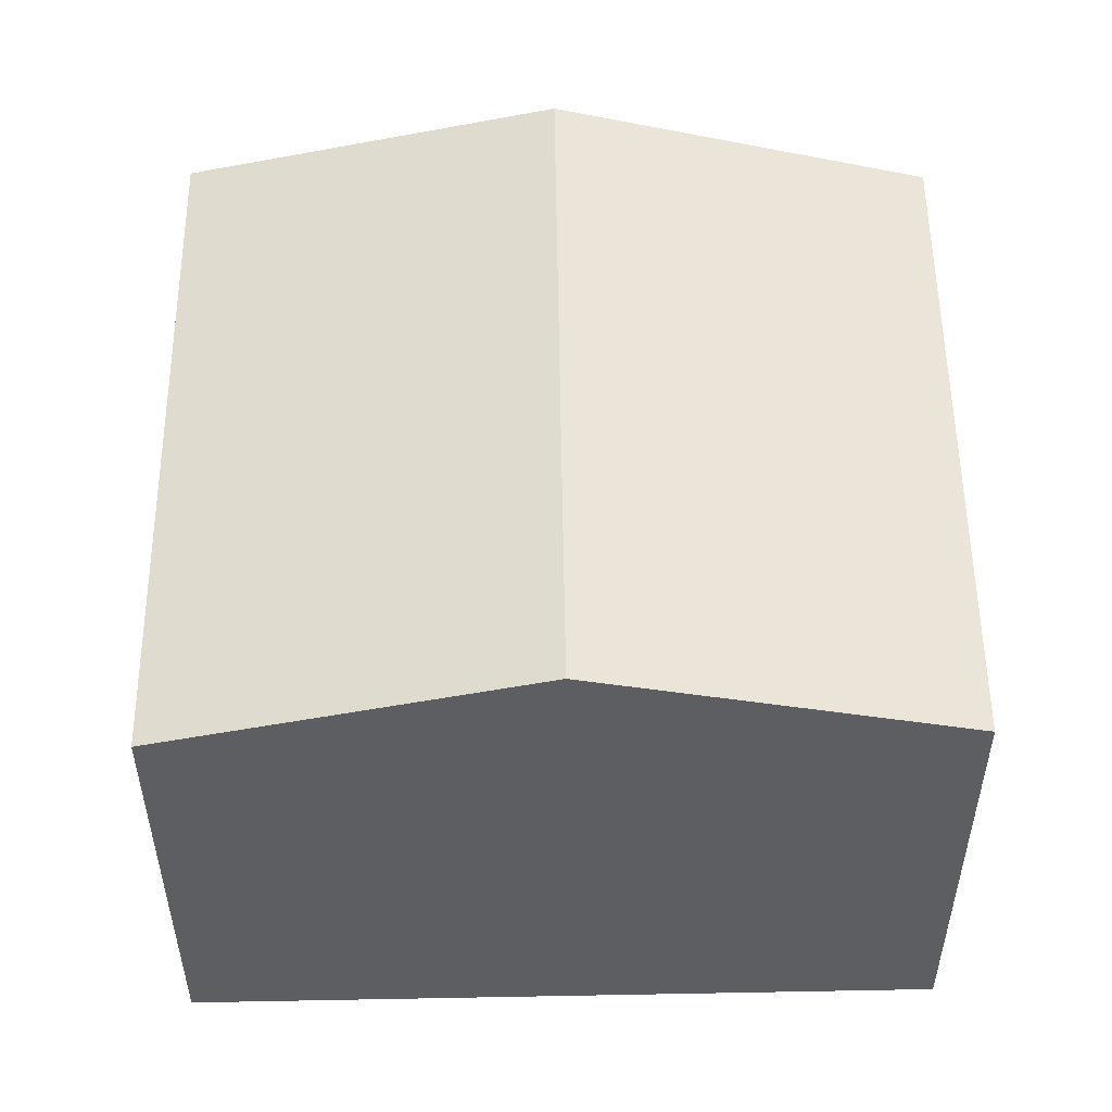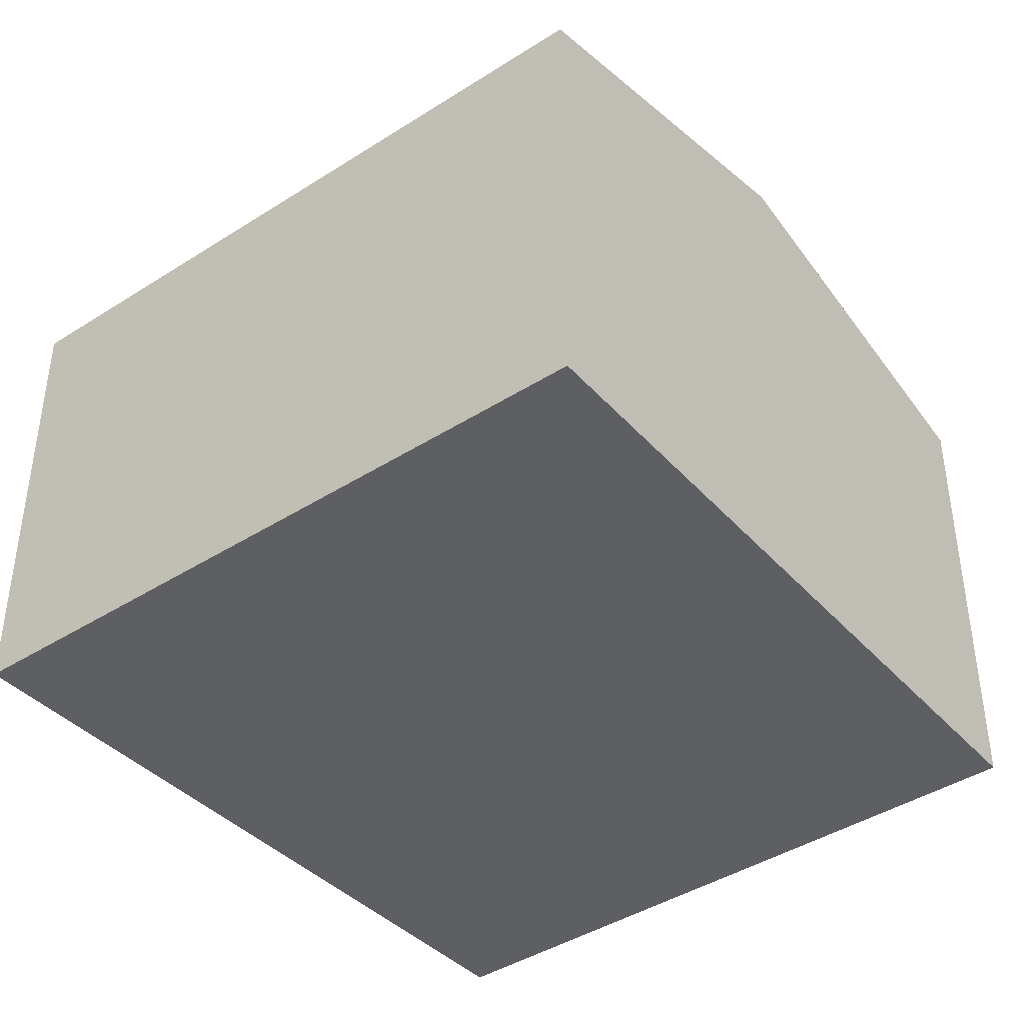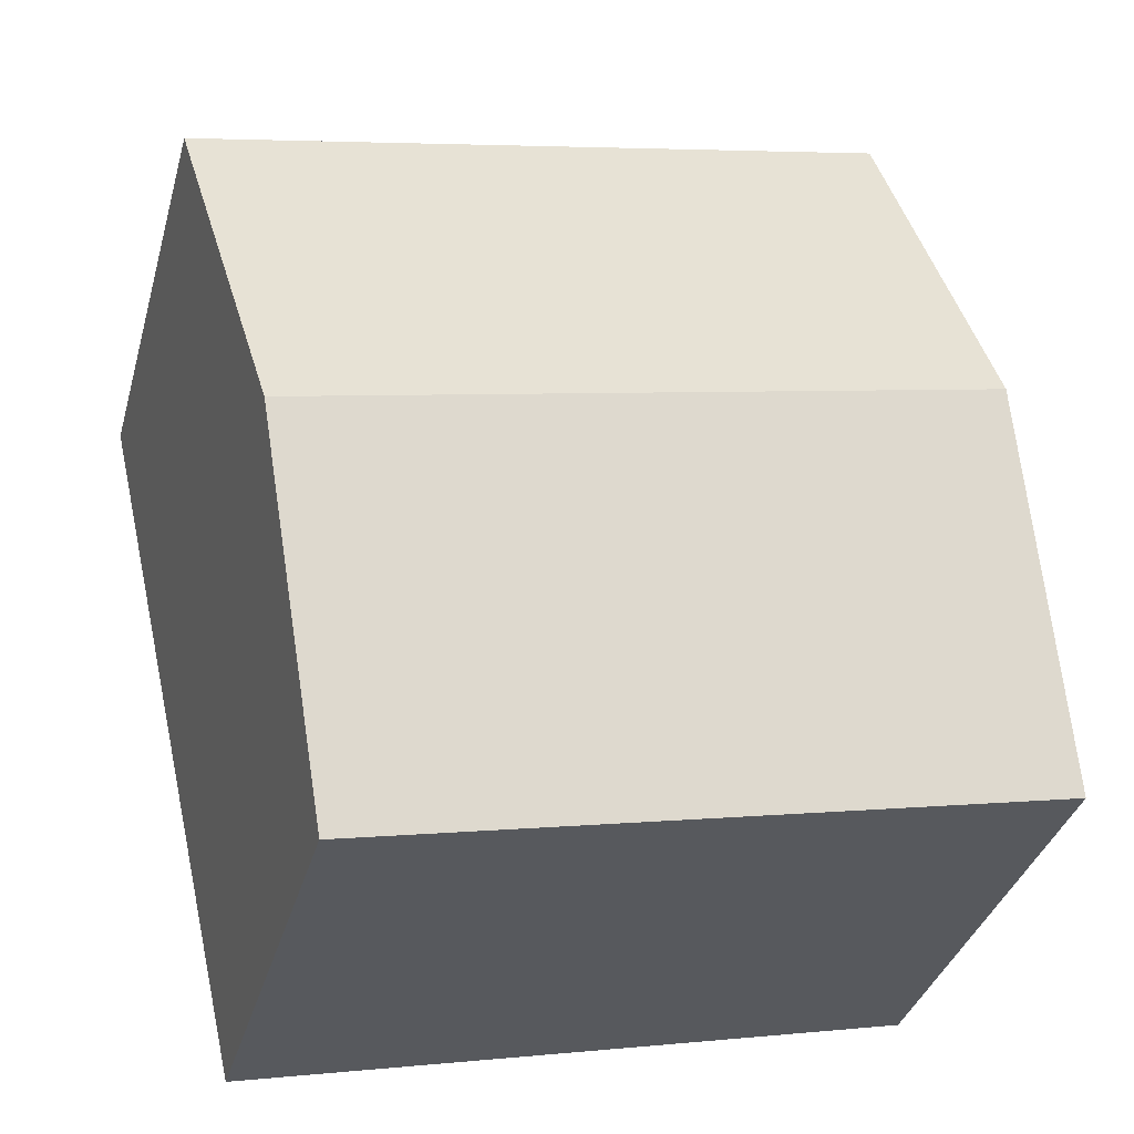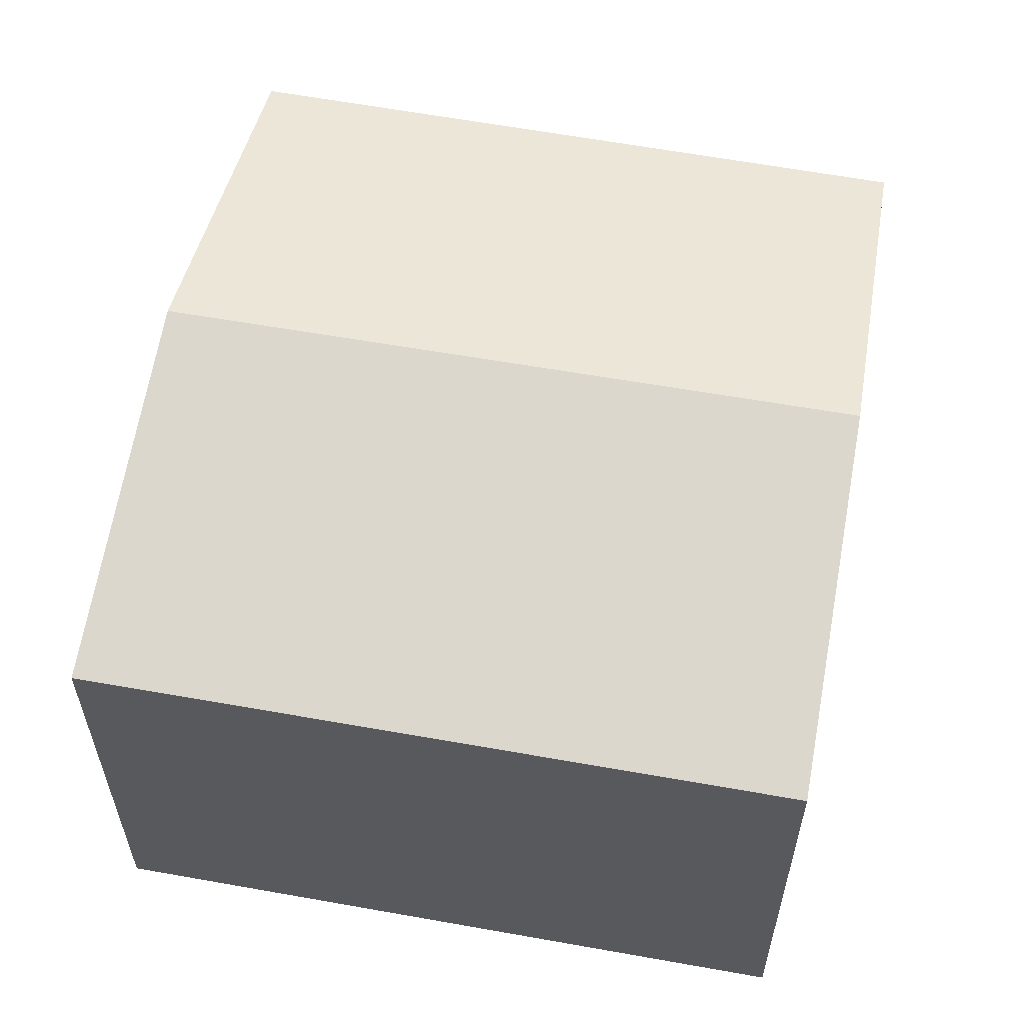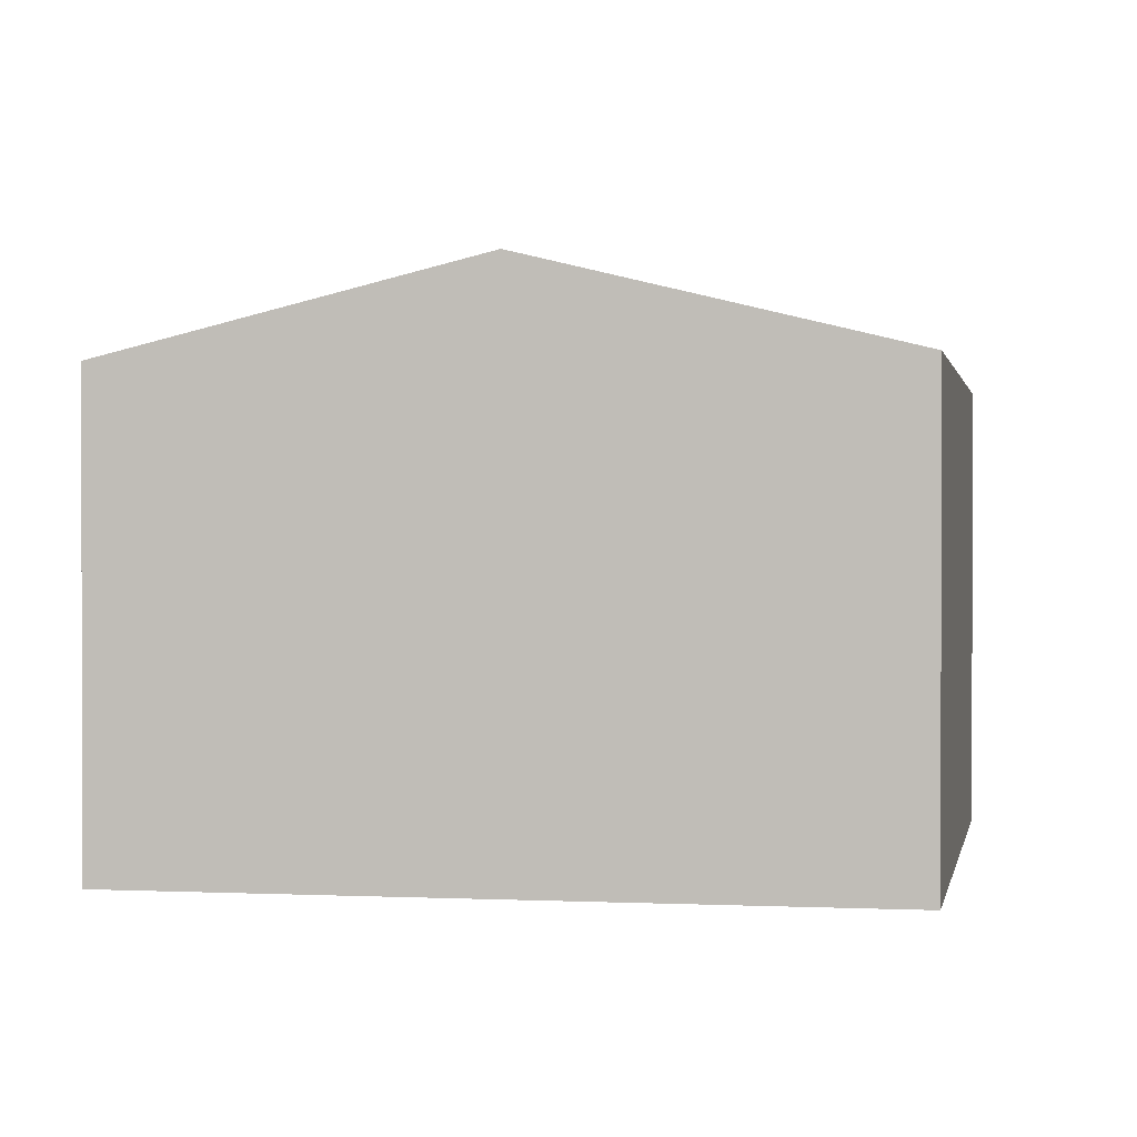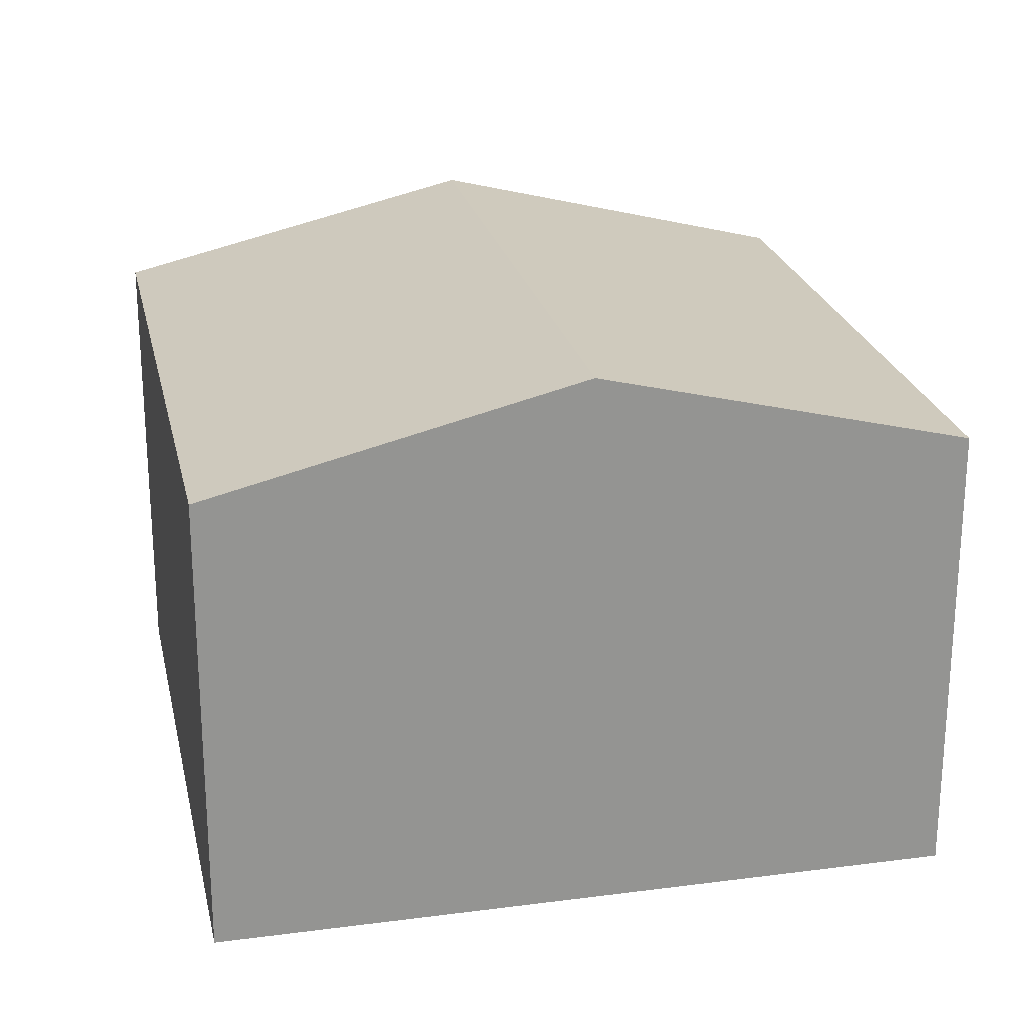
<metadata>
{"format":"obj","ext":"obj","renderer":"f3d","projection":"perspective","resolution":1024,"background":"white","views":[{"elev":52.2,"azim":101.8,"up":"+Y"},{"elev":-41.2,"azim":50.4,"up":"+Y"},{"elev":-35.6,"azim":165.0,"up":"+Z"},{"elev":58.6,"azim":23.1,"up":"+Y"},{"elev":0.9,"azim":112.8,"up":"+Y"},{"elev":23.2,"azim":90.5,"up":"+Y"}]}
</metadata>
<code>
v  8.733 6.406 2.536
v  1.732 5.352 8.54
v  9.704 5.352 6.753
v  0.872 6.406 4.298
v  7.77 5.361 -1.647
v  0 5.338 3.269e-16
v  7.77 1.009e-16 -1.647
v  0 0 0
v  0.872 -2.632e-16 4.298
v  1.732 -5.229e-16 8.54
v  9.704 -4.135e-16 6.753
v  8.733 -1.553e-16 2.536
g defaultobject
f 1 2 3
f 2 1 4
f 5 4 1
f 4 5 6
f 7 6 5
f 6 7 8
f 8 4 6
f 4 8 2
f 2 8 9
f 2 9 10
f 10 3 2
f 3 10 11
f 1 7 5
f 7 1 3
f 7 3 12
f 12 3 11
f 9 11 10
f 11 9 8
f 11 8 12
f 12 8 7

</code>
